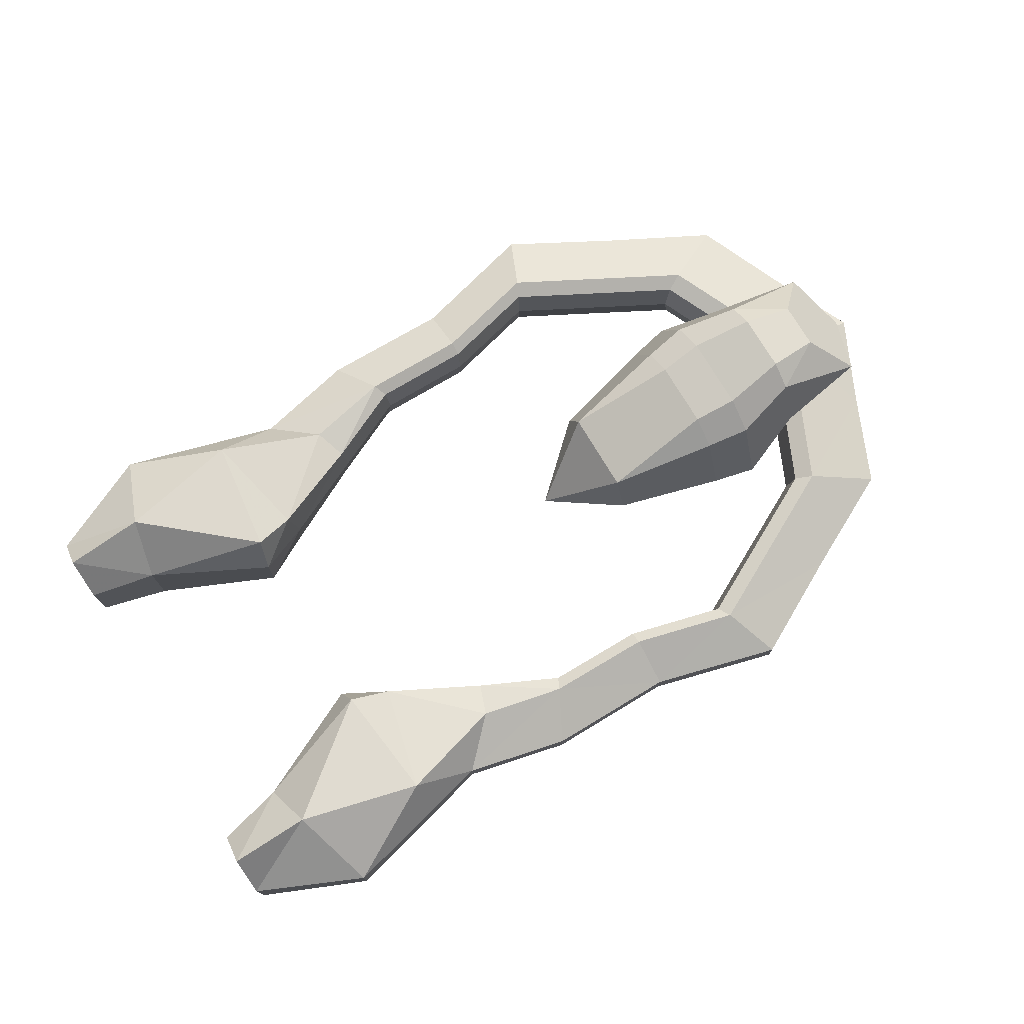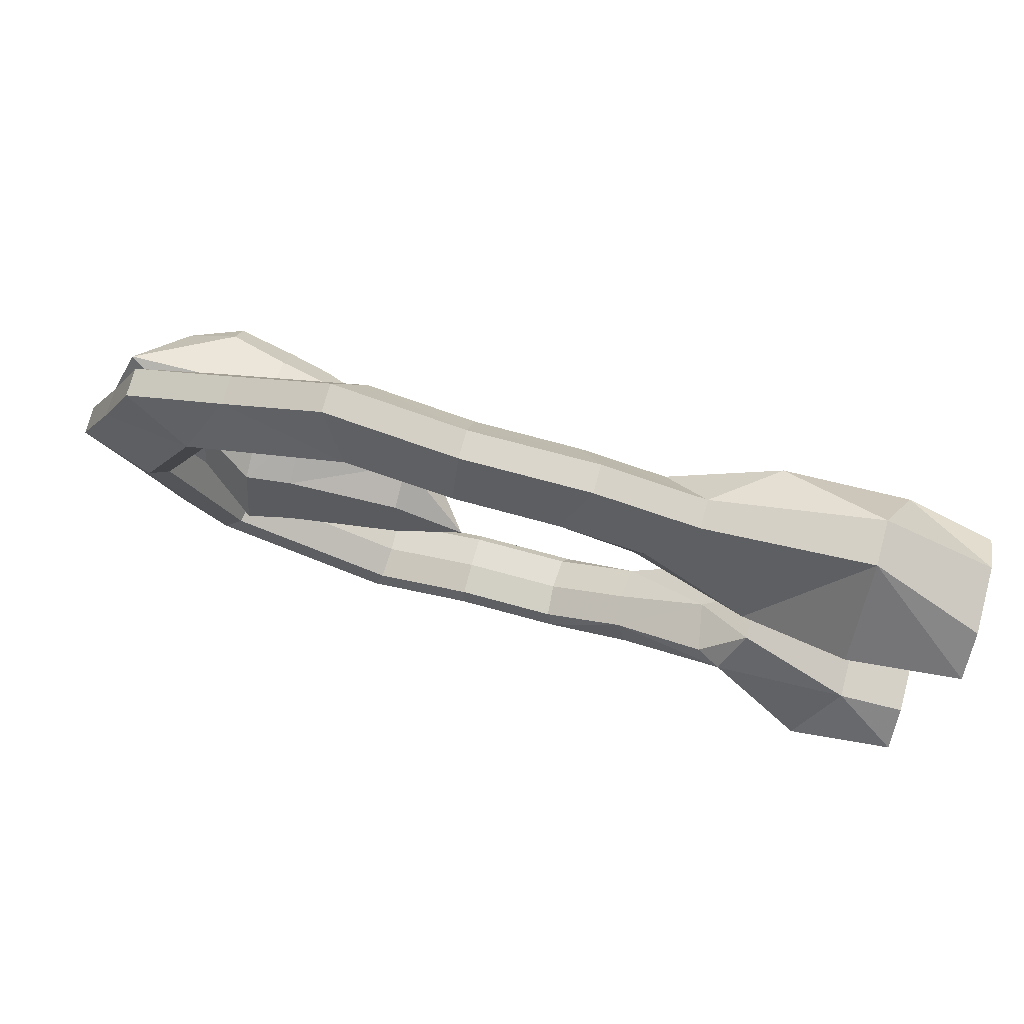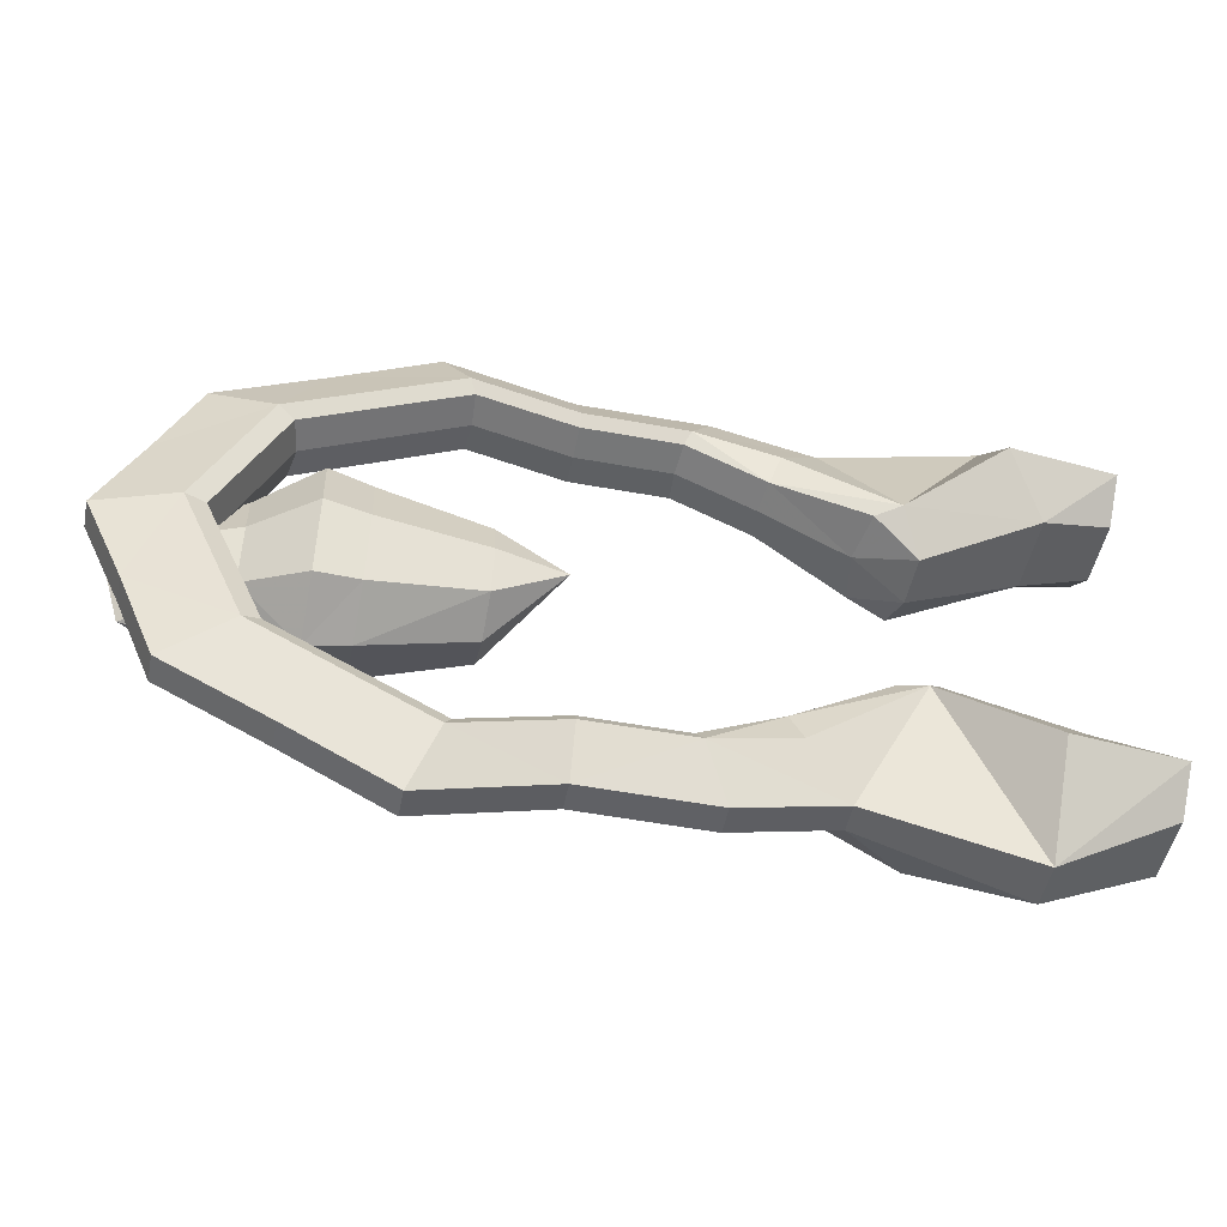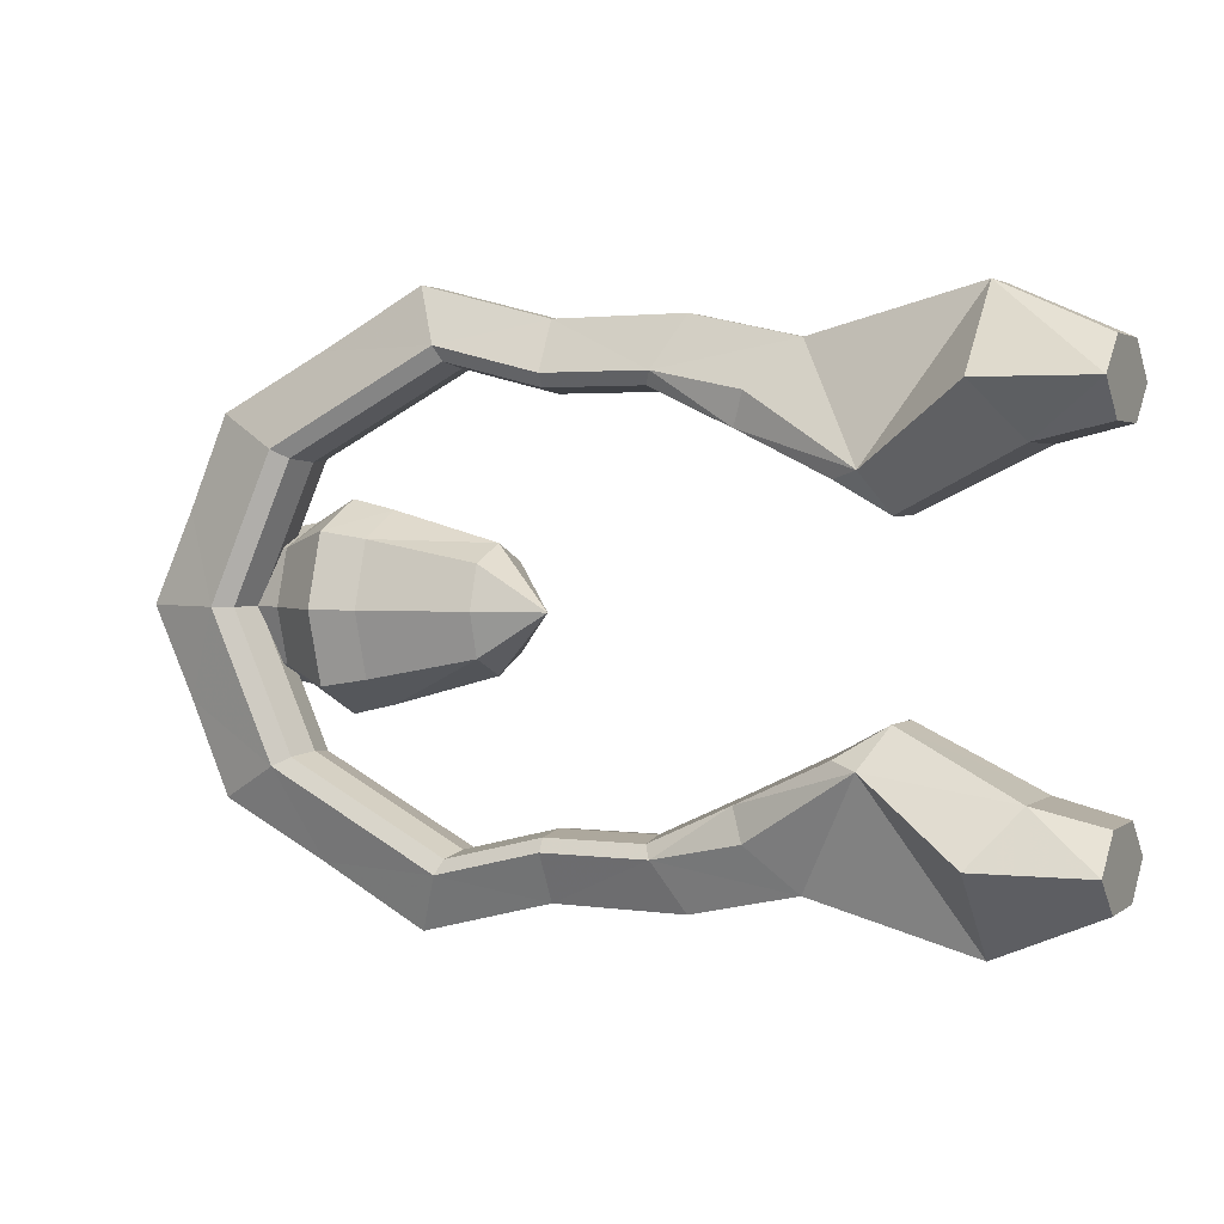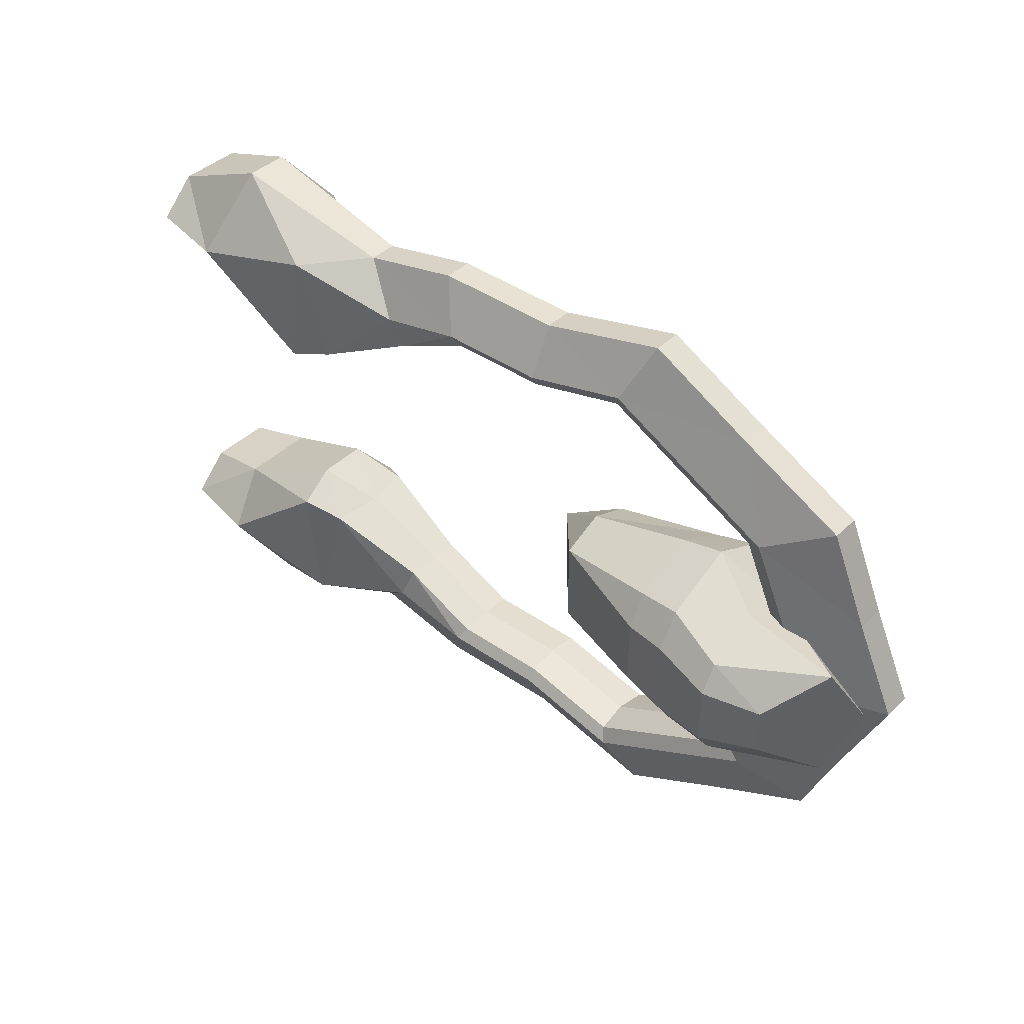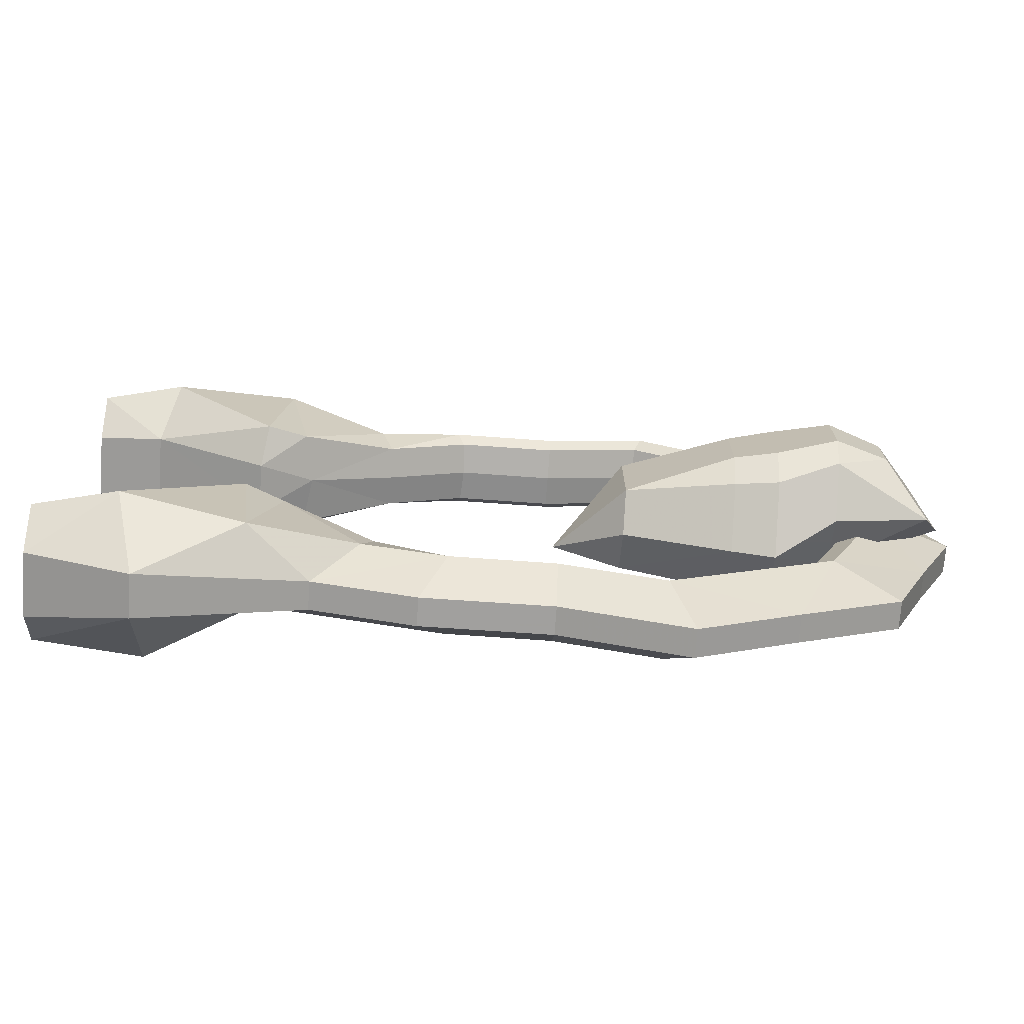
<metadata>
{"format":"obj","ext":"obj","renderer":"f3d","projection":"perspective","resolution":1024,"background":"white","views":[{"elev":74.6,"azim":149.2,"up":"+Y"},{"elev":74.0,"azim":15.2,"up":"+Z"},{"elev":-49.6,"azim":-11.5,"up":"+Z"},{"elev":2.5,"azim":25.1,"up":"+Z"},{"elev":40.5,"azim":-139.6,"up":"+Z"},{"elev":-71.7,"azim":175.9,"up":"+Z"}]}
</metadata>
<code>
v -0.1315 0.1203 -0.07784
v -0.1315 0.04246 -0.1101
v -0.1315 -0.03538 -0.07784
v -0.1315 -0.05924 0
v -0.1315 -0.03538 0.07784
v -0.1315 0.04246 0.1101
v -0.1315 0.1203 0.07784
v -0.3306 0.1947 -0.06305
v -0.3306 0.159 -0.1165
v -0.3306 0.04246 -0.1648
v -0.3306 -0.05154 -0.1165
v -0.3306 -0.08725 0
v -0.3306 -0.05154 0.1165
v -0.3306 0.04246 0.1648
v -0.3306 0.159 0.1165
v -0.3306 0.1947 0.06305
v -0.4102 0.2116 -0.07006
v -0.4102 0.1719 -0.1295
v -0.4102 0.04246 -0.1831
v -0.4102 -0.06449 -0.1295
v -0.4102 -0.1042 0
v -0.4102 -0.06449 0.1295
v -0.4102 0.04246 0.1831
v -0.4102 0.1719 0.1295
v -0.4102 0.2116 0.07006
v -0.5215 0.2386 -0.05432
v -0.5215 0.2078 -0.1004
v -0.5215 0.1074 -0.1419
v -0.5215 0.007077 -0.1004
v -0.5215 -0.02369 0
v -0.5215 0.007077 0.1004
v -0.5215 0.1074 0.1419
v -0.5215 0.2078 0.1004
v -0.5215 0.2386 0.05432
v -0.6199 0.2056 -0.04301
v -0.6964 0.1134 -0.1124
v -0.7431 0.05708 0
v -0.6964 0.1134 0.1124
v -0.6199 0.2056 0.04301
v -0.005686 -0.02942 0
v 0.4813 0.006405 0.2061
v 0.4969 0.09693 0.2107
v 0.327 0.05891 0.2902
v 0.32 0 0.284
v 0.4283 0.02626 0.4288
v 0.7255 0.04679 0.5052
v 0.5431 0.1186 0.4088
v 0.3478 0.07299 0.3483
v 0.1769 0 0.351
v 0.1808 0.05891 0.3587
v 0.1923 0.07299 0.3815
v 0.2376 0.02628 0.4714
v 0.1808 -0.05891 0.3587
v 0.327 -0.05891 0.2902
v 0.4283 -0.02626 0.4288
v 0.2376 -0.02628 0.4714
v 0.1923 -0.07299 0.3815
v 0.3478 -0.07299 0.3483
v 0.4969 -0.08412 0.2107
v 0.5431 -0.1058 0.2242
v 0.7255 -0.03398 0.5052
v -0.1769 0 0.3961
v -0.1808 0.05891 0.4048
v -0.1923 0.07299 0.4305
v 0 0 0.351
v -0 0.05891 0.3587
v 0 0.07299 0.3815
v -0 0.02626 0.4698
v -0.2376 0.02628 0.532
v -0.1808 -0.05891 0.4048
v -0 -0.05891 0.3587
v -0 -0.02626 0.4698
v -0.2376 -0.02628 0.532
v -0.1923 -0.07299 0.4305
v 0 -0.07299 0.3815
v -0.4631 0 0.2448
v -0.4733 0.05891 0.2502
v -0.5033 0.07299 0.266
v -0.32 0 0.3204
v -0.327 0.05891 0.3275
v -0.3478 0.07299 0.3483
v -0.4283 0.02626 0.4288
v -0.622 0.02628 0.3288
v -0.4733 -0.05891 0.2502
v -0.327 -0.05891 0.3275
v -0.4283 -0.02626 0.4288
v -0.622 -0.02628 0.3288
v -0.5033 -0.07299 0.266
v -0.3478 -0.07299 0.3483
v -0.5725 -0 0
v -0.585 0.05891 0
v -0.6222 0.07299 0
v -0.5178 0 0.1224
v -0.5291 0.05891 0.1251
v -0.5627 0.07299 0.133
v -0.693 0.02626 0.1638
v -0.7689 0.02628 0
v -0.585 -0.05891 0
v -0.5291 -0.05891 0.1251
v -0.693 -0.02626 0.1638
v -0.7689 -0.02628 0
v -0.6222 -0.07299 0
v -0.5627 -0.07299 0.133
v 0.5699 0.1186 0.191
v 0.5804 0.04546 0.1563
v 0.9243 -0.1474 0.3546
v 0.9243 -0.07939 0.4169
v 0.9243 -0.07939 0.2924
v 0.9243 0.03974 0.4169
v 0.9243 0.03974 0.2924
v 0.9243 0.1077 0.3546
v 0.7249 -0.1664 0.3546
v 0.7716 0.1426 0.3546
v 0.7984 -0.08879 0.2629
v 0.5804 -0.04846 0.1563
v 0.7984 0.05427 0.2632
v 0.1769 0 -0.351
v 0.1808 0.05891 -0.3587
v 0.327 0.05891 -0.2902
v 0.32 0 -0.284
v 0.1923 0.07299 -0.3815
v 0.2376 0.02628 -0.4714
v 0.4283 0.02626 -0.4288
v 0.3478 0.07299 -0.3483
v 0.327 -0.05891 -0.2902
v 0.1808 -0.05891 -0.3587
v 0.1923 -0.07299 -0.3815
v 0.3478 -0.07299 -0.3483
v 0.4283 -0.02626 -0.4288
v 0.2376 -0.02628 -0.4714
v 0.4813 0.006405 -0.2061
v 0.4969 -0.08412 -0.2107
v 0.5431 -0.1058 -0.2242
v 0.7255 -0.03398 -0.5052
v -0.1769 -0 -0.3961
v -0.1808 0.05891 -0.4048
v -0 0.05891 -0.3587
v -0 0 -0.351
v -0.1923 0.07299 -0.4305
v -0.2376 0.02628 -0.532
v -0 0.02626 -0.4698
v -0 0.07299 -0.3815
v -0 -0.05891 -0.3587
v -0.1808 -0.05891 -0.4048
v -0.1923 -0.07299 -0.4305
v 0 -0.07299 -0.3815
v -0 -0.02626 -0.4698
v -0.2376 -0.02628 -0.532
v -0.4631 -0 -0.2448
v -0.4733 0.05891 -0.2502
v -0.327 0.05891 -0.3275
v -0.32 -0 -0.3204
v -0.5033 0.07299 -0.266
v -0.622 0.02628 -0.3288
v -0.4283 0.02626 -0.4288
v -0.3478 0.07299 -0.3483
v -0.327 -0.05891 -0.3275
v -0.4733 -0.05891 -0.2502
v -0.5033 -0.07299 -0.266
v -0.3478 -0.07299 -0.3483
v -0.4283 -0.02626 -0.4288
v -0.622 -0.02628 -0.3288
v -0.5291 0.05891 -0.1251
v -0.5178 0 -0.1224
v -0.693 0.02626 -0.1638
v -0.5627 0.07299 -0.133
v -0.5291 -0.05891 -0.1251
v -0.5627 -0.07299 -0.133
v -0.693 -0.02626 -0.1638
v 0.9243 -0.1474 -0.3546
v 0.9243 -0.07939 -0.2924
v 0.9243 -0.07939 -0.4169
v 0.7249 -0.1664 -0.3546
v 0.5804 -0.04846 -0.1563
v 0.7984 -0.08879 -0.2629
v 0.9243 0.03974 -0.4169
v 0.7255 0.04679 -0.5052
v 0.5804 0.04546 -0.1563
v 0.4969 0.09693 -0.2107
v 0.5431 0.1186 -0.4088
v 0.5699 0.1186 -0.191
v 0.9243 0.03974 -0.2924
v 0.9243 0.1077 -0.3546
v 0.7716 0.1426 -0.3546
v 0.7984 0.05427 -0.2632
f 2 1 40
f 3 2 40
f 4 3 40
f 5 4 40
f 6 5 40
f 7 6 40
f 1 7 40
f 1 9 8
f 2 10 9 1
f 10 2 3 11
f 4 12 11 3
f 5 13 12 4
f 13 5 6 14
f 7 15 14 6
f 7 16 15
f 1 8 16 7
f 8 9 18 17
f 18 9 10 19
f 19 10 11 20
f 11 12 21 20
f 12 13 22 21
f 22 13 14 23
f 23 14 15 24
f 15 16 25 24
f 25 16 8 17
f 24 33 32 23
f 17 18 27 26
f 18 19 28 27
f 29 28 19 20
f 20 21 30 29
f 22 31 30 21
f 31 22 23 32
f 25 34 33 24
f 25 17 26 34
f 27 35 26
f 27 28 36 35
f 36 28 29
f 29 30 37 36
f 31 38 37 30
f 38 31 32
f 33 39 38 32
f 34 39 33
f 34 26 35 39
f 37 39 35
f 37 35 36
f 39 37 38
f 49 50 43 44
f 51 52 45 48
f 51 48 43 50
f 49 44 54 53
f 57 58 55 56
f 57 53 54 58
f 41 59 54 44
f 60 61 55 58
f 60 58 54 59
f 62 63 66 65
f 64 69 68 67
f 64 67 66 63
f 62 65 71 70
f 74 75 72 73
f 74 70 71 75
f 49 53 71 65
f 57 56 72 75
f 57 75 71 53
f 49 65 66 50
f 51 67 68 52
f 51 50 66 67
f 76 77 80 79
f 78 83 82 81
f 78 81 80 77
f 76 79 85 84
f 88 89 86 87
f 88 84 85 89
f 62 70 85 79
f 74 73 86 89
f 74 89 85 70
f 62 79 80 63
f 64 81 82 69
f 64 63 80 81
f 90 91 94 93
f 92 97 96 95
f 92 95 94 91
f 90 93 99 98
f 102 103 100 101
f 102 98 99 103
f 76 84 99 93
f 88 87 100 103
f 88 103 99 84
f 76 93 94 77
f 78 95 96 83
f 78 77 94 95
f 106 108 107
f 112 61 60
f 60 115 114 112
f 107 109 46 61
f 106 107 61 112
f 114 108 106 112
f 115 59 41
f 115 60 59
f 41 105 115
f 46 45 55 61
f 45 52 56 55
f 68 69 73 72
f 52 68 72 56
f 82 83 87 86
f 69 82 86 73
f 96 97 101 100
f 83 96 100 87
f 41 44 43 42
f 47 48 45 46
f 48 47 42 43
f 42 47 104
f 105 41 42 104
f 107 108 110 109
f 110 111 109
f 113 47 46
f 115 105 116 114
f 116 105 104 113
f 109 111 113 46
f 114 116 110 108
f 116 113 111 110
f 47 113 104
f 117 120 119 118
f 121 124 123 122
f 121 118 119 124
f 117 126 125 120
f 127 130 129 128
f 127 128 125 126
f 131 120 125 132
f 133 128 129 134
f 133 132 125 128
f 135 138 137 136
f 139 142 141 140
f 139 136 137 142
f 135 144 143 138
f 145 148 147 146
f 145 146 143 144
f 117 138 143 126
f 127 146 147 130
f 127 126 143 146
f 117 118 137 138
f 121 122 141 142
f 121 142 137 118
f 149 152 151 150
f 153 156 155 154
f 153 150 151 156
f 149 158 157 152
f 159 162 161 160
f 159 160 157 158
f 135 152 157 144
f 145 160 161 148
f 145 144 157 160
f 135 136 151 152
f 139 140 155 156
f 139 156 151 136
f 90 164 163 91
f 92 166 165 97
f 92 91 163 166
f 90 98 167 164
f 102 101 169 168
f 102 168 167 98
f 149 164 167 158
f 159 168 169 162
f 159 158 167 168
f 149 150 163 164
f 153 154 165 166
f 153 166 163 150
f 170 172 171
f 173 133 134
f 133 173 175 174
f 172 134 177 176
f 170 173 134 172
f 175 173 170 171
f 174 131 132
f 174 132 133
f 131 174 178
f 177 134 129 123
f 123 129 130 122
f 141 147 148 140
f 122 130 147 141
f 155 161 162 154
f 140 148 161 155
f 165 169 101 97
f 154 162 169 165
f 131 179 119 120
f 180 177 123 124
f 124 119 179 180
f 179 181 180
f 178 181 179 131
f 172 176 182 171
f 182 176 183
f 184 177 180
f 174 175 185 178
f 185 184 181 178
f 176 177 184 183
f 175 171 182 185
f 185 182 183 184
f 180 181 184

</code>
